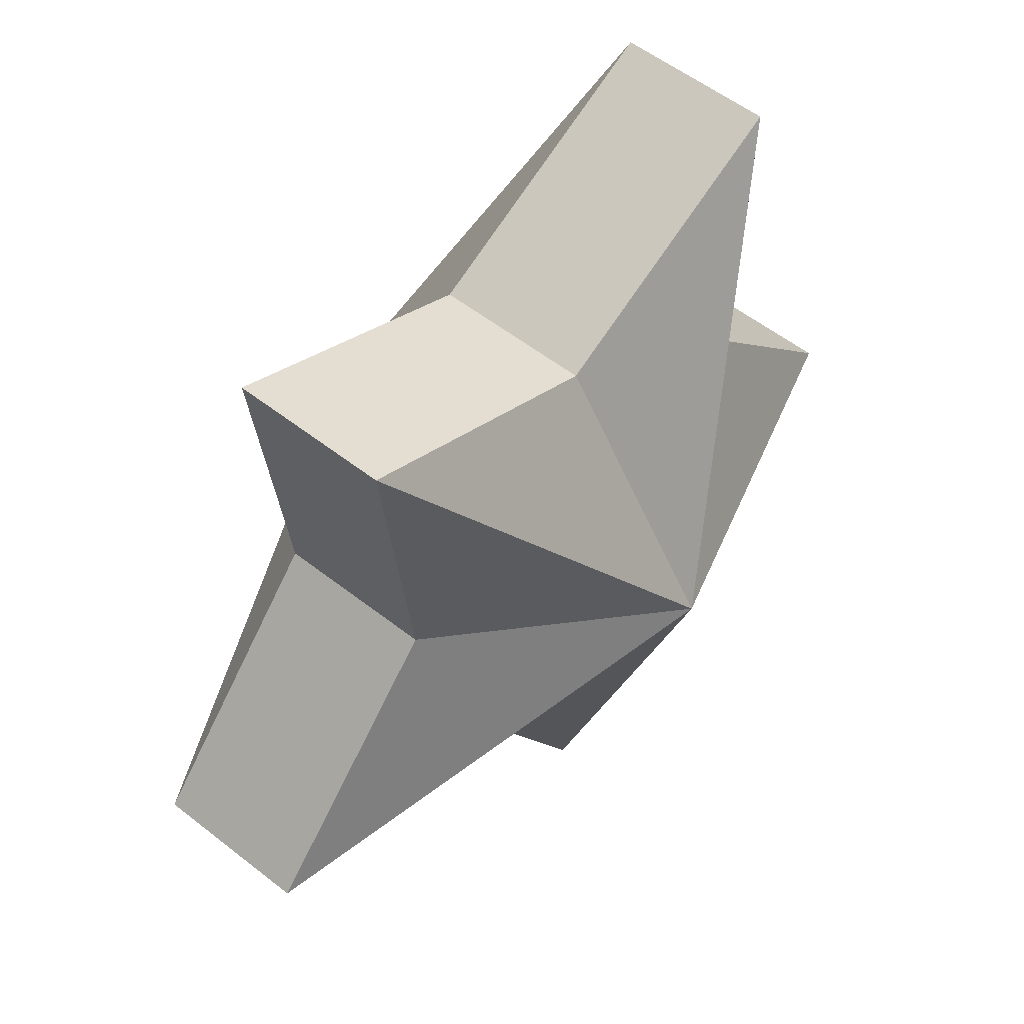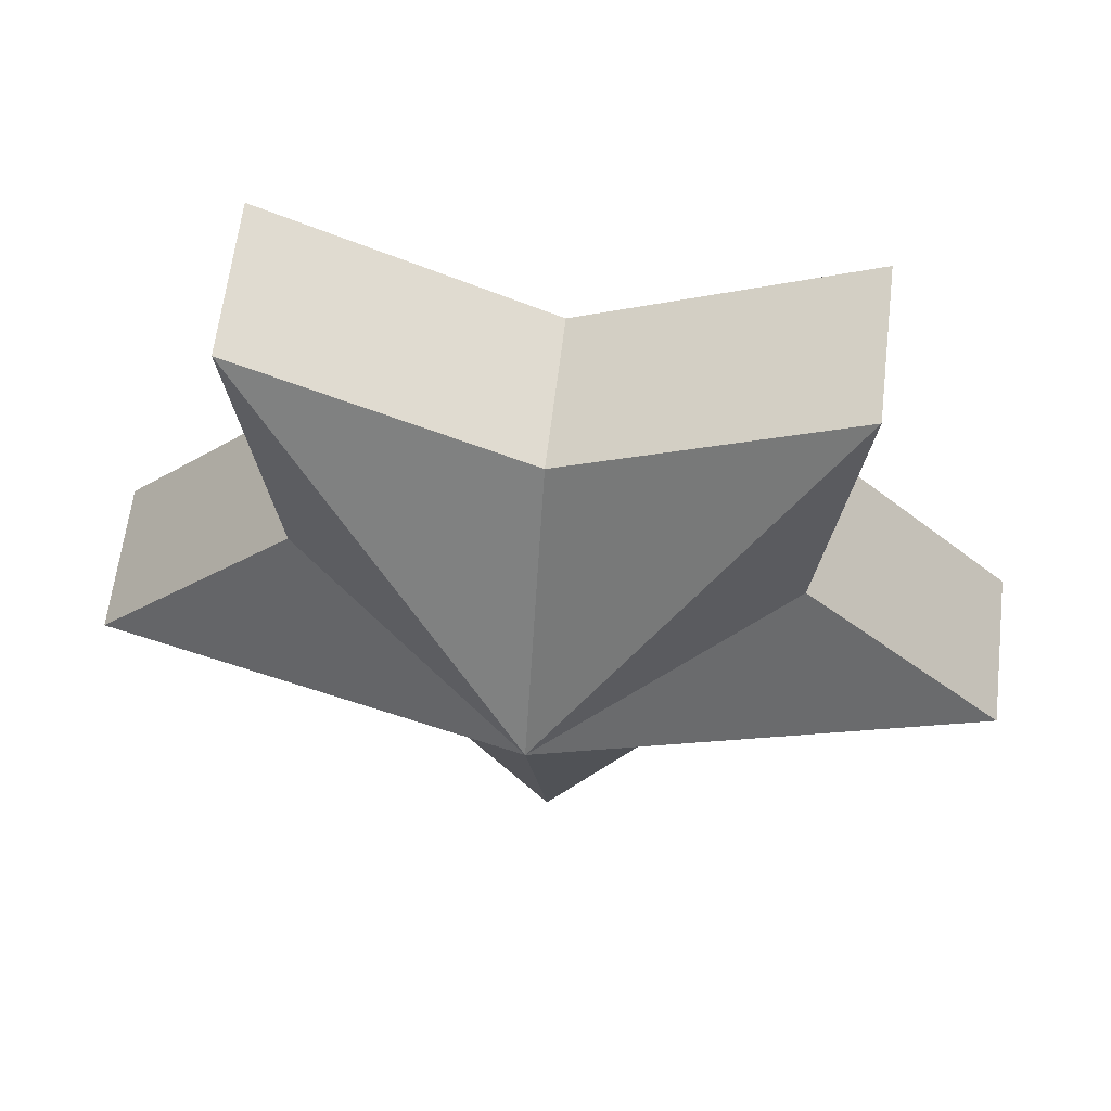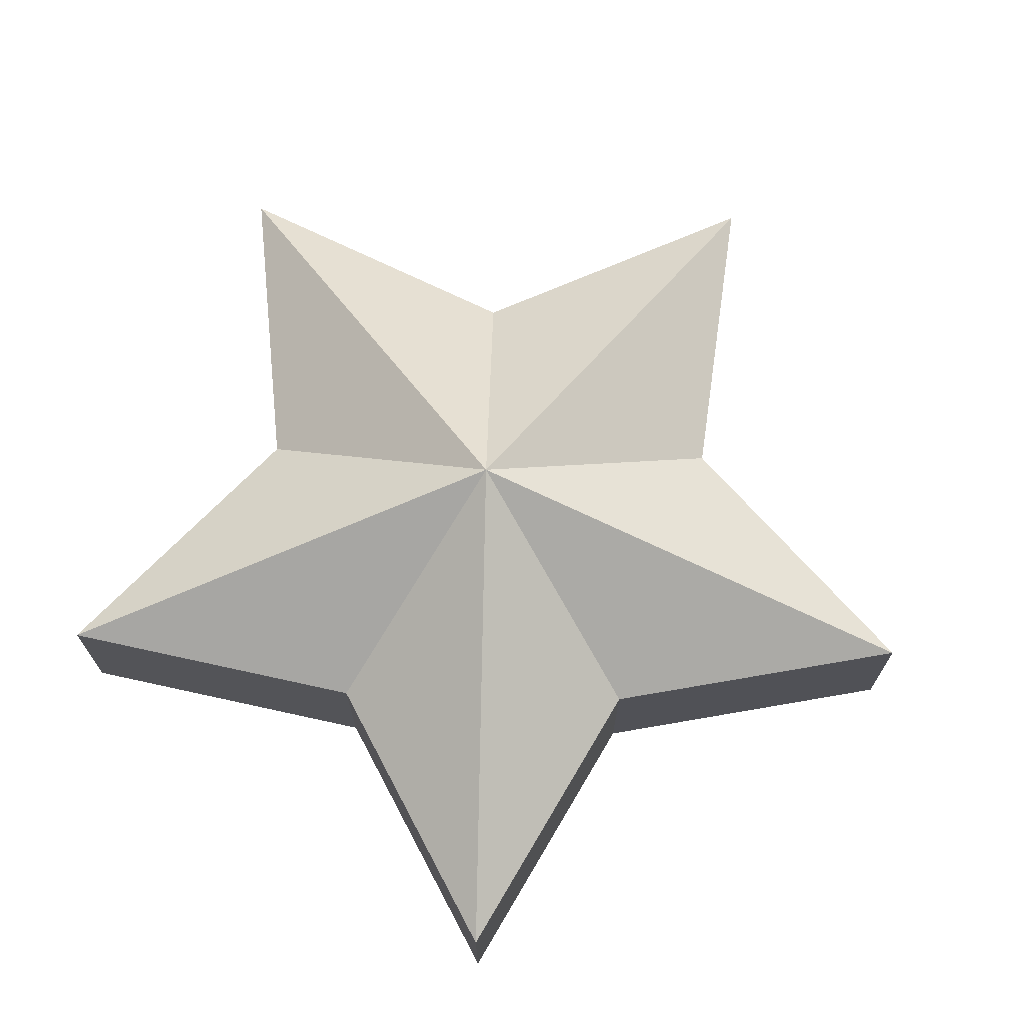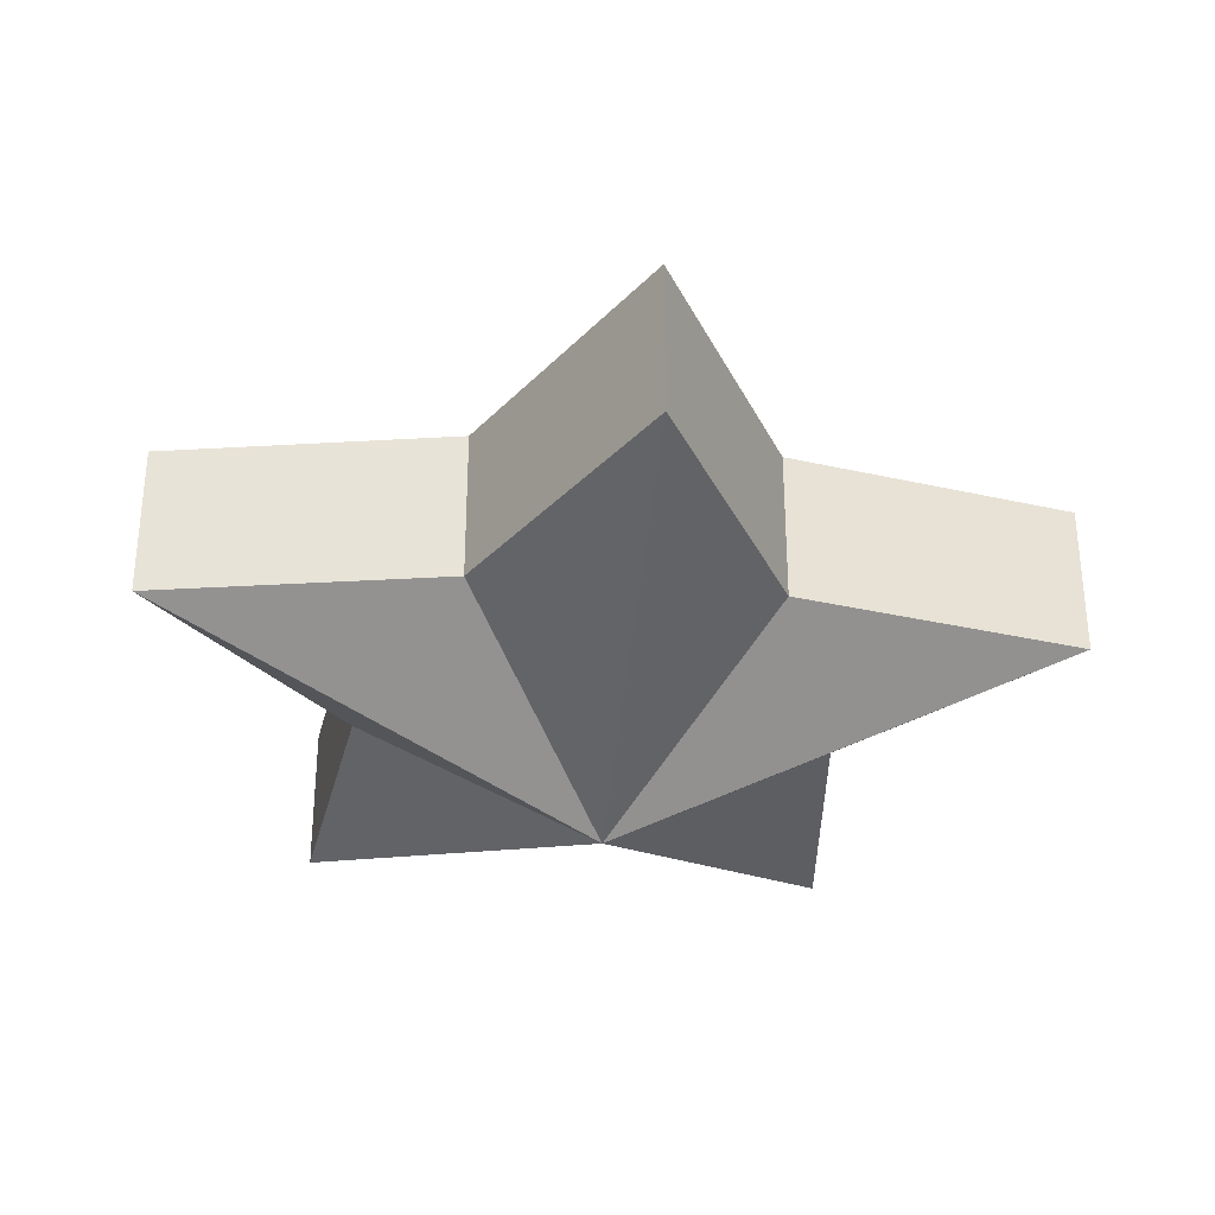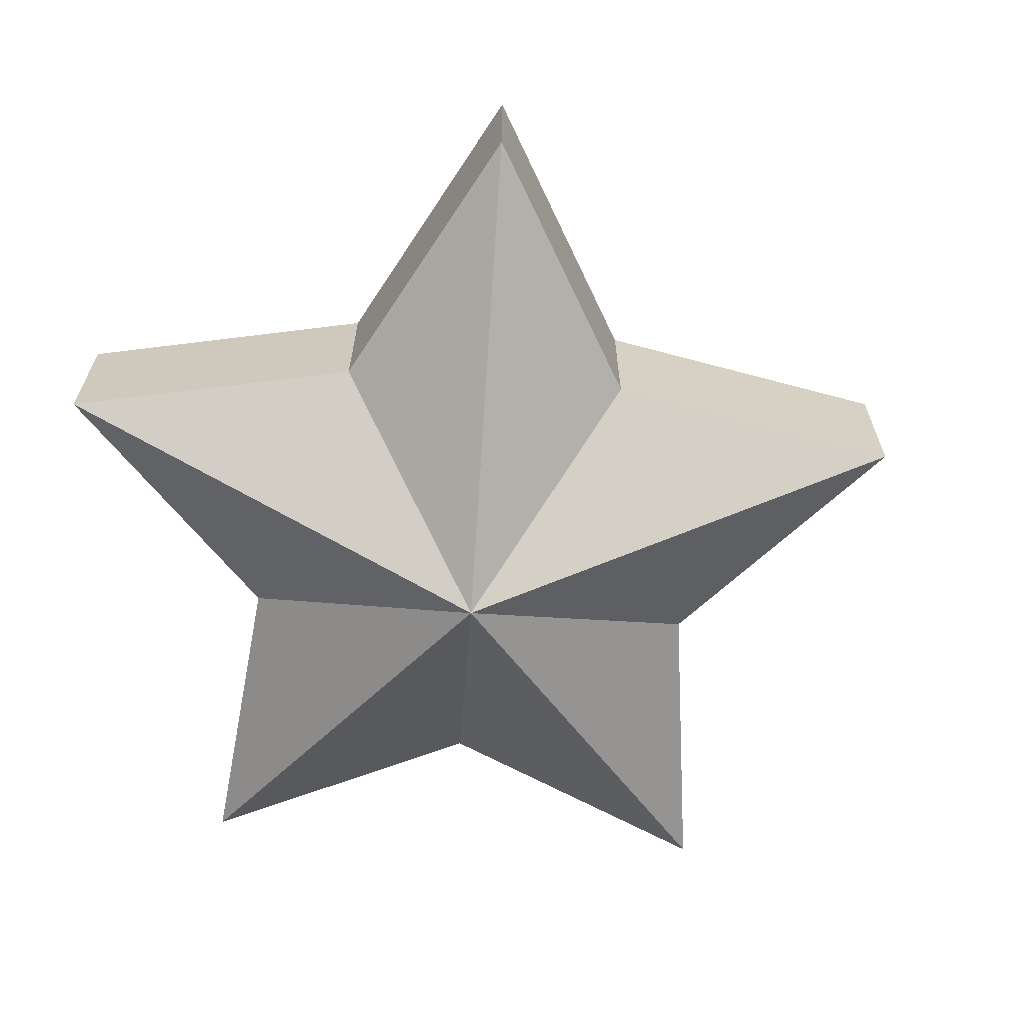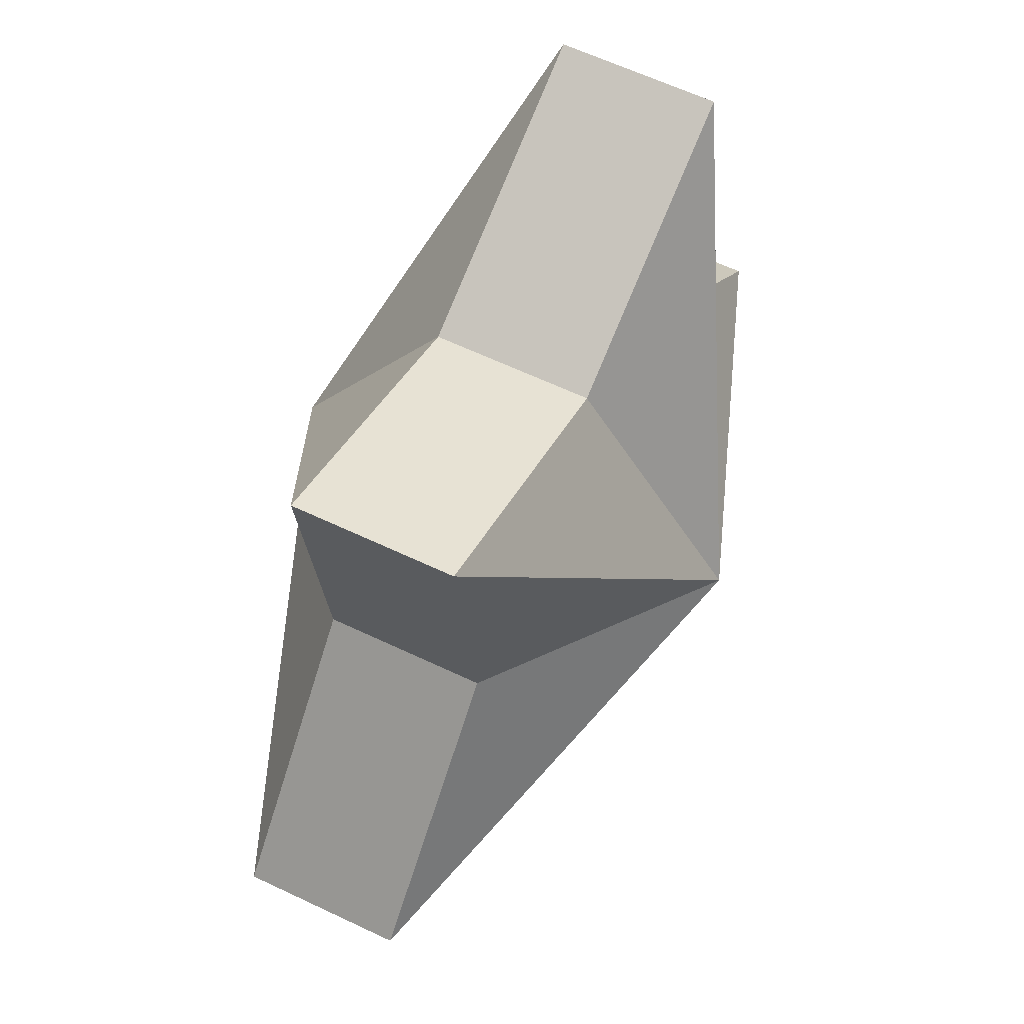
<metadata>
{"format":"obj","ext":"obj","renderer":"f3d","projection":"perspective","resolution":1024,"background":"white","views":[{"elev":55.2,"azim":129.6,"up":"+Z"},{"elev":61.3,"azim":6.8,"up":"+Z"},{"elev":70.6,"azim":37.3,"up":"+Y"},{"elev":-32.6,"azim":173.5,"up":"+Y"},{"elev":-65.5,"azim":104.0,"up":"+Y"},{"elev":62.5,"azim":115.7,"up":"+Z"}]}
</metadata>
<code>
o Star
v 0 -0.5 0
v 0 0.5 0
v 0 -0.1667 -1
v 0 0.1667 -1
v 0.3157 0.1667 -0.4345
v 0.3157 -0.1667 -0.4345
v 0.9511 0.1667 -0.309
v 0.9511 -0.1667 -0.309
v 0.5108 0.1667 0.166
v 0.5108 -0.1667 0.166
v 0.5878 0.1667 0.809
v 0.5878 -0.1667 0.809
v 0 0.1667 0.5371
v 0 -0.1667 0.5371
v -0.5878 0.1667 0.809
v -0.5878 -0.1667 0.809
v -0.5108 0.1667 0.166
v -0.5108 -0.1667 0.166
v -0.9511 0.1667 -0.309
v -0.9511 -0.1667 -0.309
v -0.3157 0.1667 -0.4345
v -0.3157 -0.1667 -0.4345
f 4 2 5
f 5 2 7
f 7 2 9
f 9 2 11
f 11 2 13
f 13 2 15
f 15 2 17
f 17 2 19
f 19 2 21
f 21 2 4
f 1 22 3
f 22 21 4 3
f 1 20 22
f 20 19 21 22
f 1 18 20
f 18 17 19 20
f 1 16 18
f 16 15 17 18
f 1 14 16
f 14 13 15 16
f 1 12 14
f 12 11 13 14
f 1 10 12
f 10 9 11 12
f 1 8 10
f 8 7 9 10
f 1 6 8
f 6 5 7 8
f 1 3 6
f 3 4 5 6

</code>
